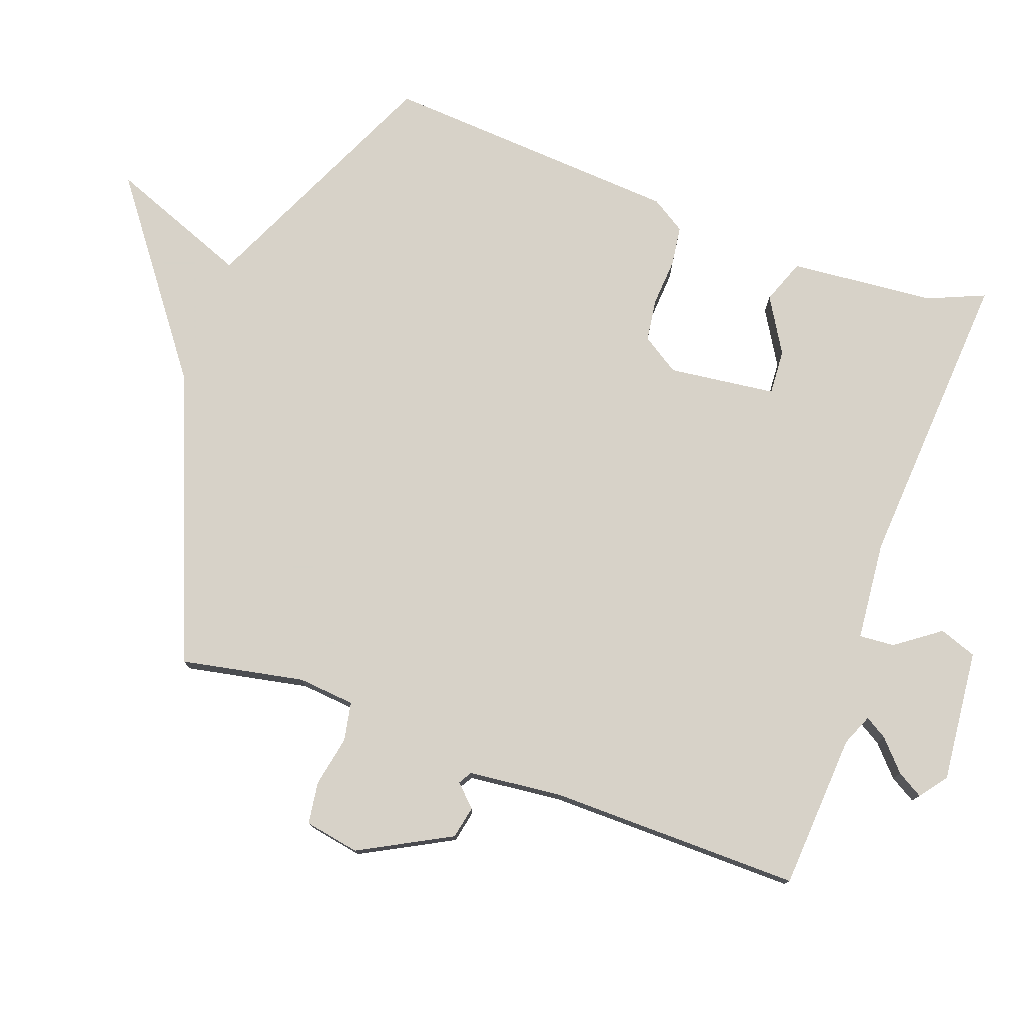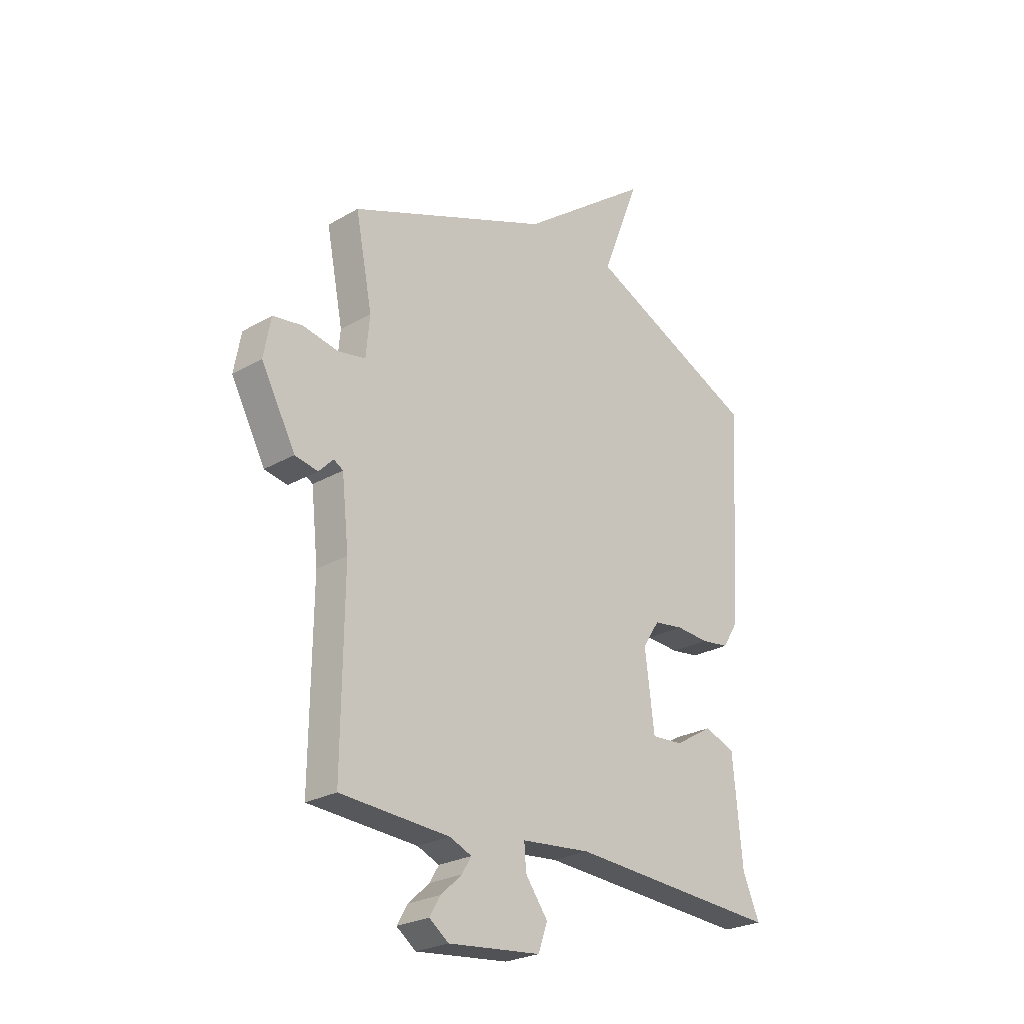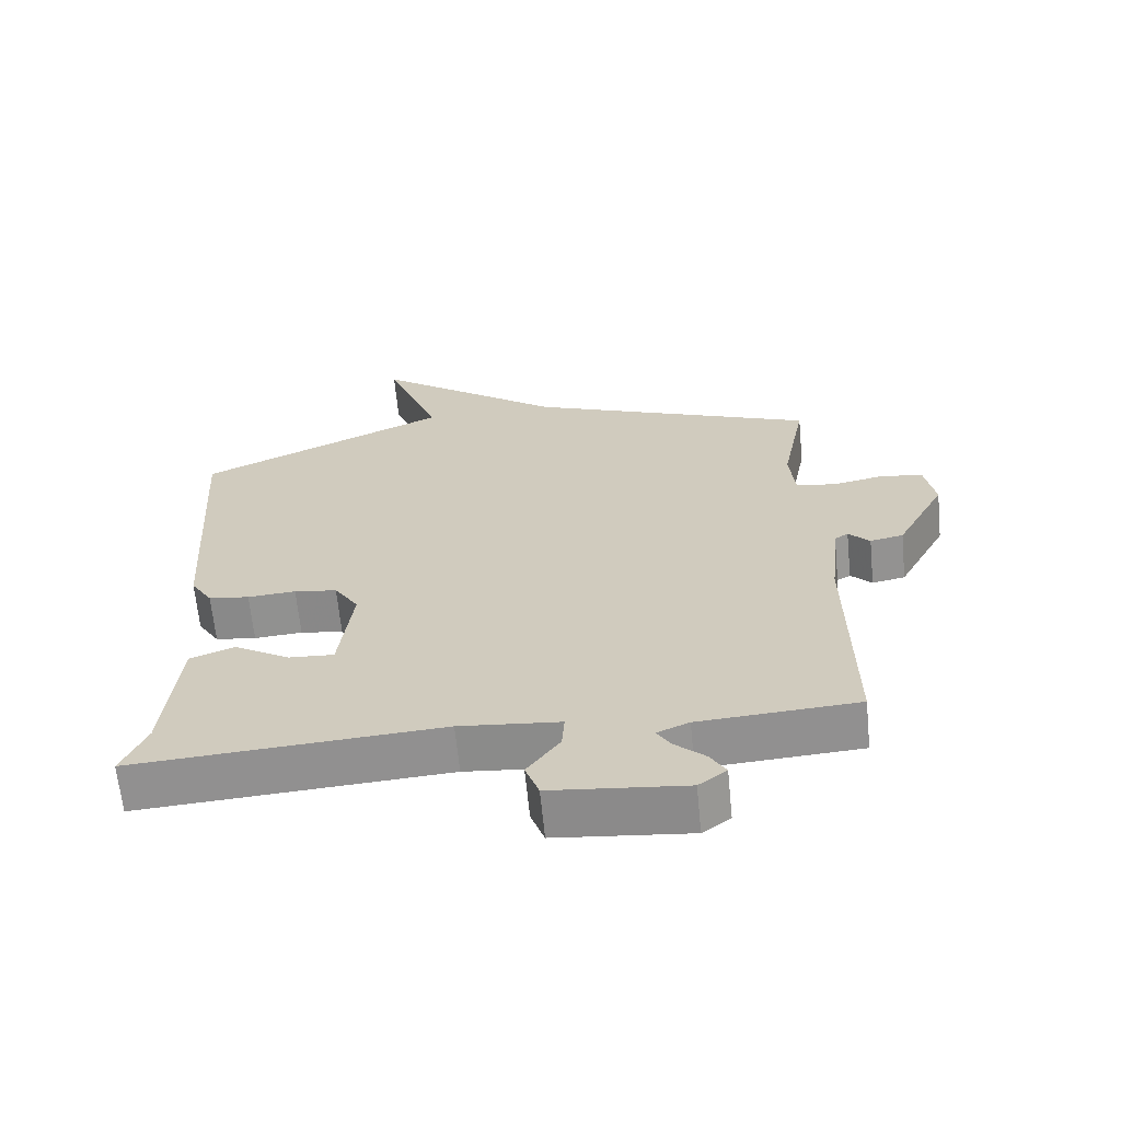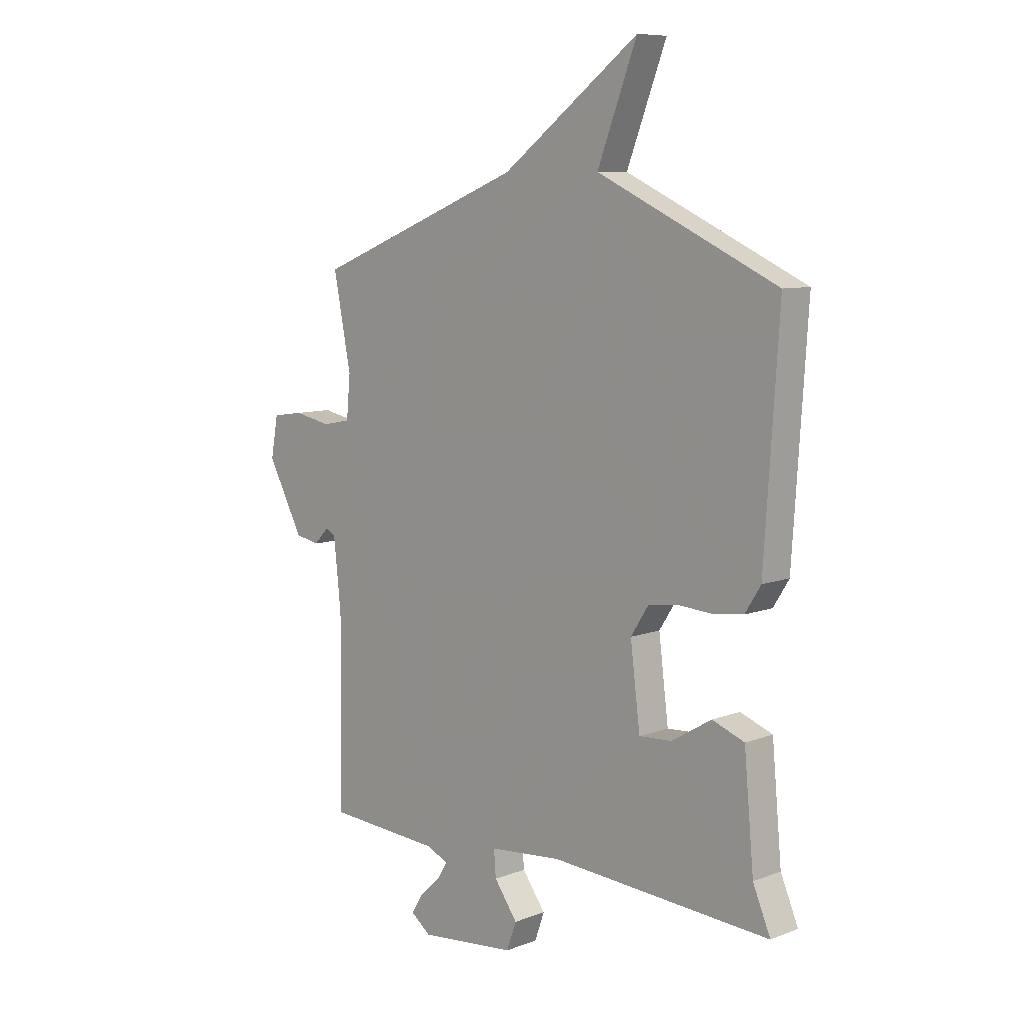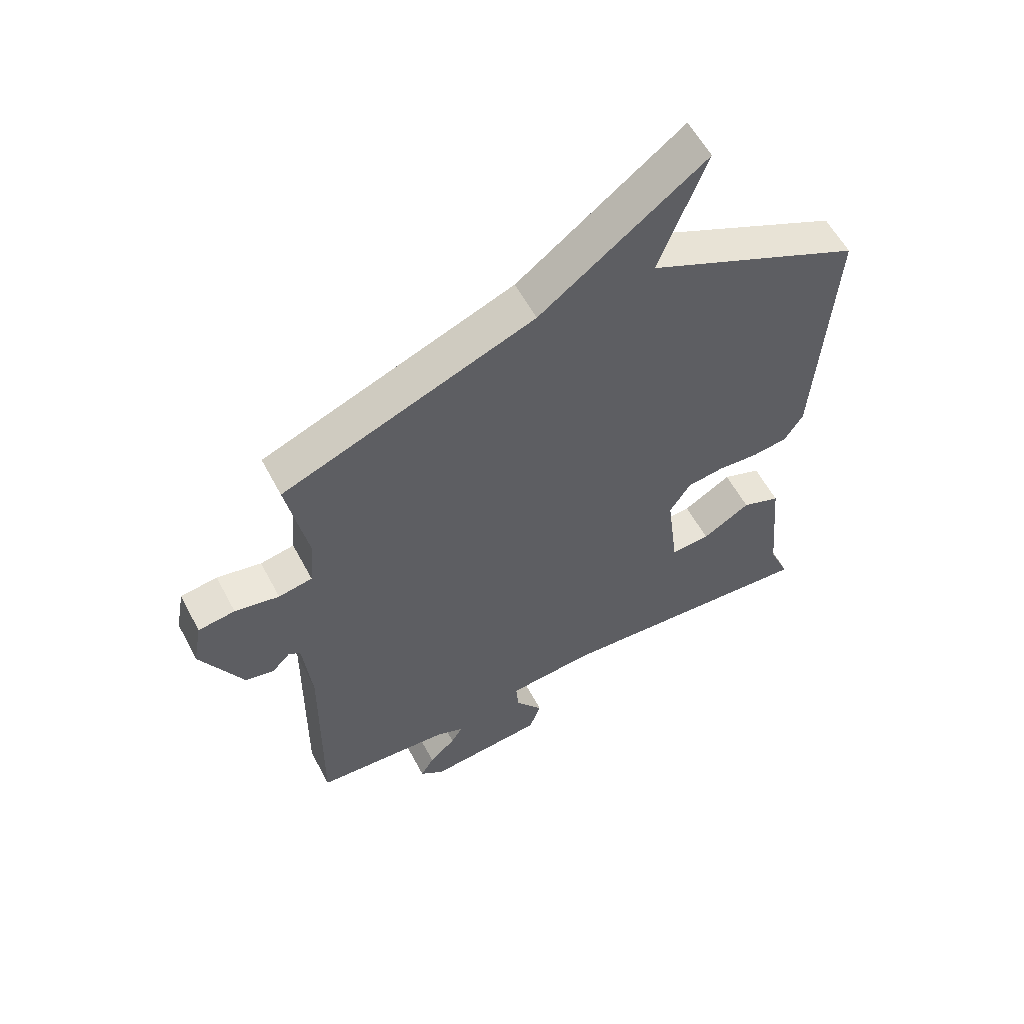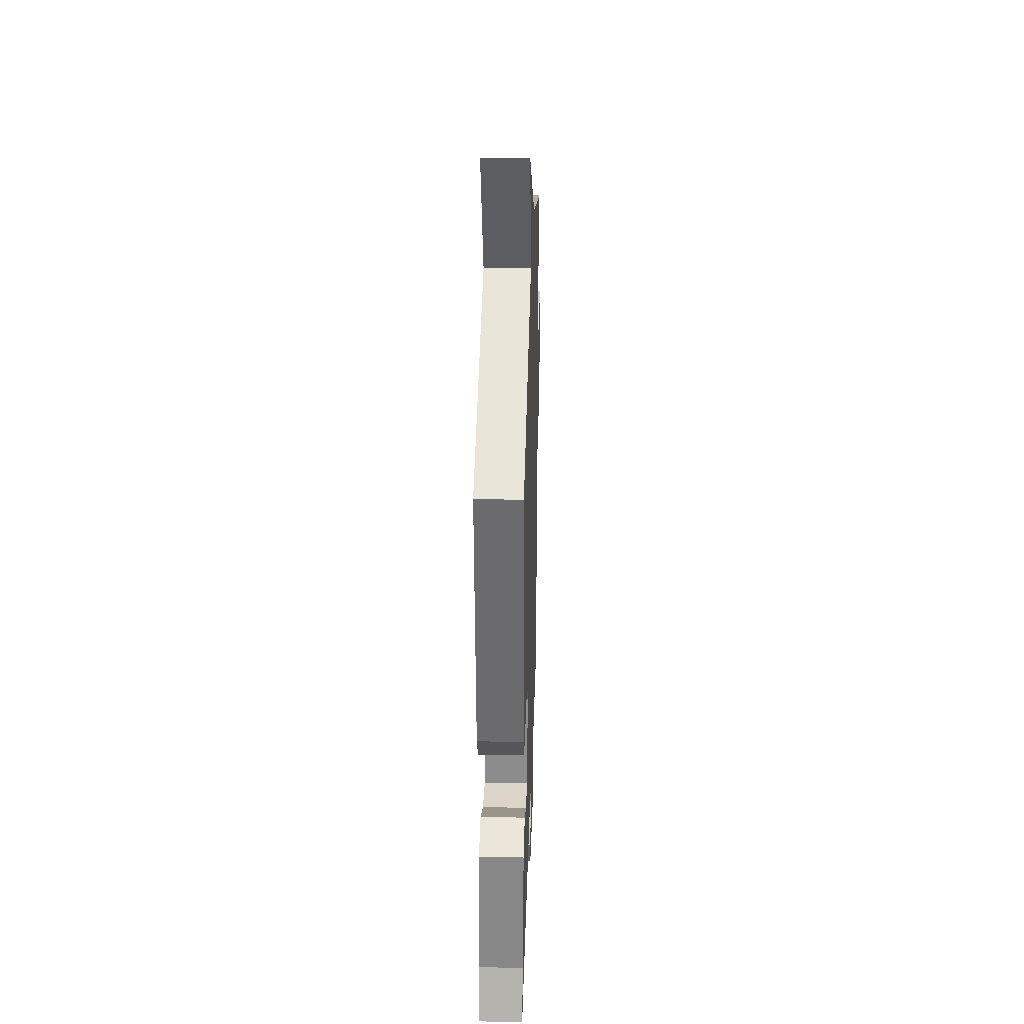
<metadata>
{"format":"obj","ext":"obj","renderer":"f3d","projection":"perspective","resolution":1024,"background":"white","views":[{"elev":77.4,"azim":109.9,"up":"+Y"},{"elev":-25.2,"azim":133.2,"up":"+Z"},{"elev":-65.1,"azim":5.6,"up":"+Z"},{"elev":8.5,"azim":-135.6,"up":"+Z"},{"elev":57.8,"azim":152.3,"up":"+Z"},{"elev":32.6,"azim":-88.2,"up":"+Z"}]}
</metadata>
<code>
v -0.5 0.07 0.5
v -0.131 0.07 0.671
v -0.212 0.07 0.881
v 0.069 0.07 0.671
v 0.5 0.07 0.5
v 0.464 0.07 0.316
v 0.472 0.07 0.231
v 0.53 0.07 0.22
v 0.606 0.07 0.235
v 0.669 0.07 0.226
v 0.684 0.07 0.144
v 0.611 0.07 0.007
v 0.562 0.07 -0.003
v 0.531 0.07 0.029
v 0.511 0.07 0.017
v 0.496 0.07 -0.123
v 0.5 0.07 -0.5
v 0.267 0.07 -0.515
v 0.22 0.07 -0.535
v 0.24 0.07 -0.568
v 0.285 0.07 -0.609
v 0.308 0.07 -0.648
v 0.267 0.07 -0.679
v 0.069 0.07 -0.659
v 0.049 0.07 -0.603
v 0.097 0.07 -0.537
v 0.101 0.07 -0.484
v -0.047 0.07 -0.47
v -0.5 0.07 -0.5
v -0.464 0.07 -0.415
v -0.444 0.07 -0.198
v -0.378 0.07 -0.173
v -0.296 0.07 -0.222
v -0.229 0.07 -0.226
v -0.209 0.07 -0.066
v -0.245 0.07 -0.01
v -0.308 0.07 -0.001
v -0.379 0.07 -0.006
v -0.439 0.07 0.002
v -0.471 0.07 0.053
v -0.5 0 0.5
v -0.131 0 0.671
v -0.212 0 0.881
v 0.069 0 0.671
v 0.5 0 0.5
v 0.464 0 0.316
v 0.472 0 0.231
v 0.53 0 0.22
v 0.606 0 0.235
v 0.669 0 0.226
v 0.684 0 0.144
v 0.611 0 0.007
v 0.562 0 -0.003
v 0.531 0 0.029
v 0.511 0 0.017
v 0.496 0 -0.123
v 0.5 0 -0.5
v 0.267 0 -0.515
v 0.22 0 -0.535
v 0.24 0 -0.568
v 0.285 0 -0.609
v 0.308 0 -0.648
v 0.267 0 -0.679
v 0.069 0 -0.659
v 0.049 0 -0.603
v 0.097 0 -0.537
v 0.101 0 -0.484
v -0.047 0 -0.47
v -0.5 0 -0.5
v -0.464 0 -0.415
v -0.444 0 -0.198
v -0.378 0 -0.173
v -0.296 0 -0.222
v -0.229 0 -0.226
v -0.209 0 -0.066
v -0.245 0 -0.01
v -0.308 0 -0.001
v -0.379 0 -0.006
v -0.439 0 0.002
v -0.471 0 0.053
f 40 1 2
f 39 40 2
f 38 39 2
f 37 38 2
f 36 37 2
f 35 36 2
f 30 31 32 33
f 30 33 34
f 29 30 34
f 28 29 34
f 27 28 34 35
f 24 25 26
f 23 24 26
f 22 23 26
f 21 22 26
f 20 21 26
f 19 20 26 27
f 27 35 2
f 19 27 2
f 18 19 2
f 12 13 14
f 11 12 14
f 10 11 14
f 9 10 14
f 8 9 14
f 7 8 14 15
f 4 5 6
f 4 6 7
f 3 4 7
f 2 3 7
f 18 2 7
f 17 18 7
f 16 17 7
f 7 15 16
f 42 41 80
f 42 80 79
f 42 79 78
f 42 78 77
f 42 77 76
f 42 76 75
f 73 72 71 70
f 74 73 70
f 74 70 69
f 74 69 68
f 75 74 68 67
f 66 65 64
f 66 64 63
f 66 63 62
f 66 62 61
f 66 61 60
f 67 66 60 59
f 42 75 67
f 42 67 59
f 42 59 58
f 54 53 52
f 54 52 51
f 54 51 50
f 54 50 49
f 54 49 48
f 55 54 48 47
f 46 45 44
f 47 46 44
f 47 44 43
f 47 43 42
f 47 42 58
f 47 58 57
f 47 57 56
f 56 55 47
f 1 41 42 2
f 2 42 43 3
f 3 43 44 4
f 4 44 45 5
f 5 45 46 6
f 6 46 47 7
f 7 47 48 8
f 8 48 49 9
f 9 49 50 10
f 10 50 51 11
f 11 51 52 12
f 12 52 53 13
f 13 53 54 14
f 14 54 55 15
f 15 55 56 16
f 16 56 57 17
f 17 57 58 18
f 18 58 59 19
f 19 59 60 20
f 20 60 61 21
f 21 61 62 22
f 22 62 63 23
f 23 63 64 24
f 24 64 65 25
f 25 65 66 26
f 26 66 67 27
f 27 67 68 28
f 28 68 69 29
f 29 69 70 30
f 30 70 71 31
f 31 71 72 32
f 32 72 73 33
f 33 73 74 34
f 34 74 75 35
f 35 75 76 36
f 36 76 77 37
f 37 77 78 38
f 38 78 79 39
f 39 79 80 40
f 40 80 41 1

</code>
